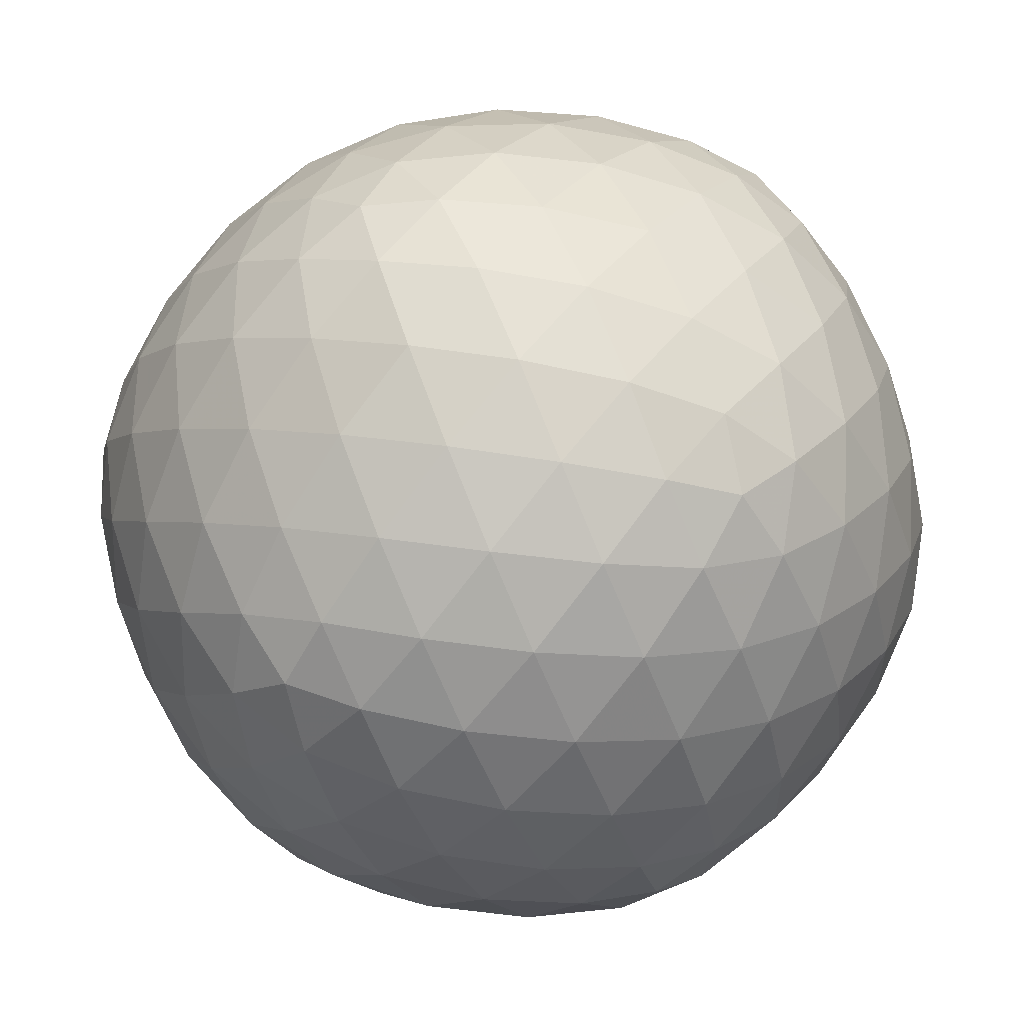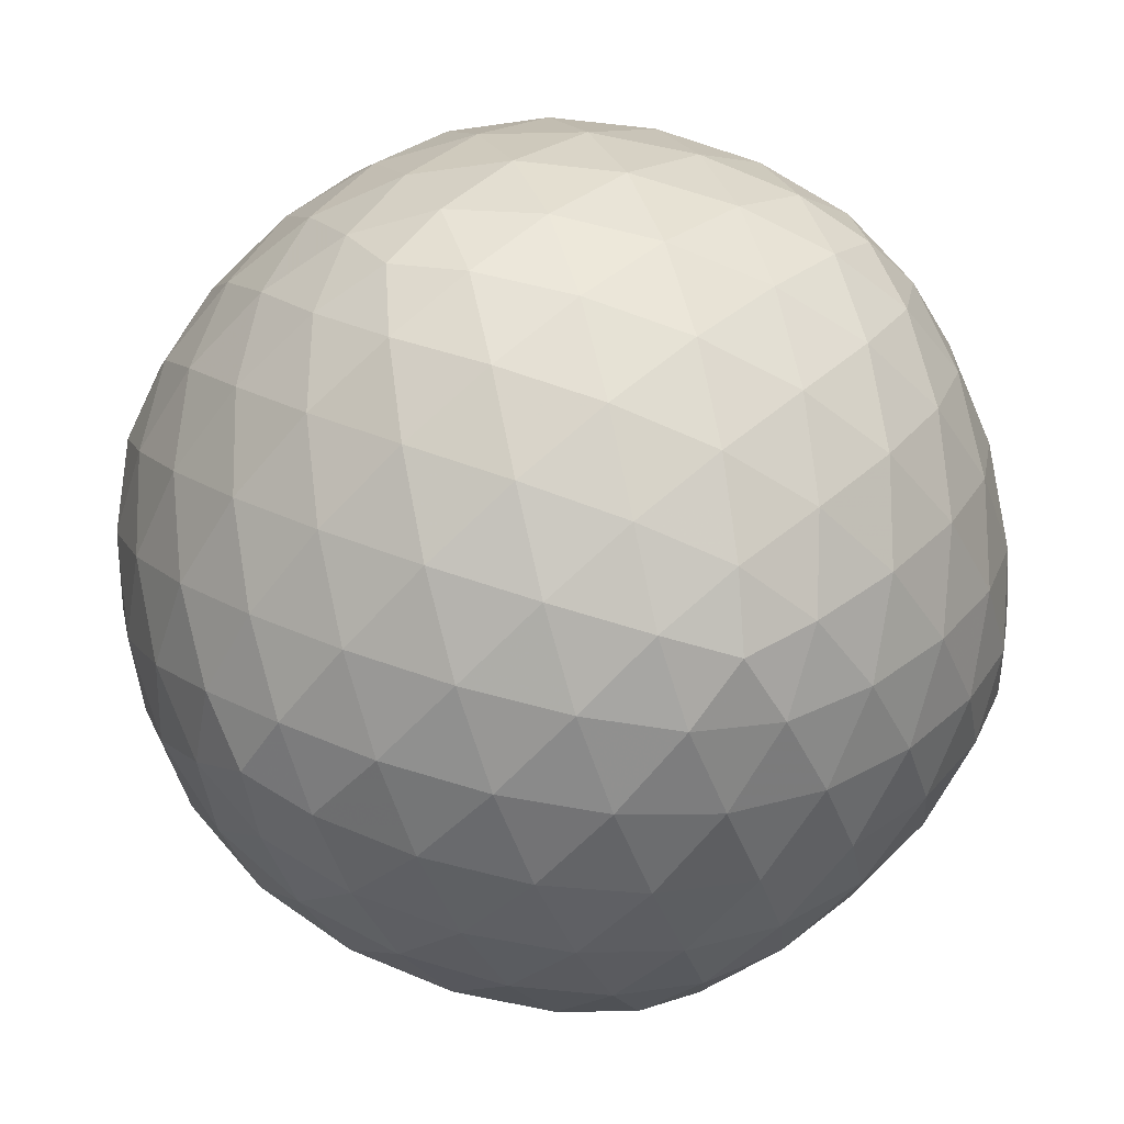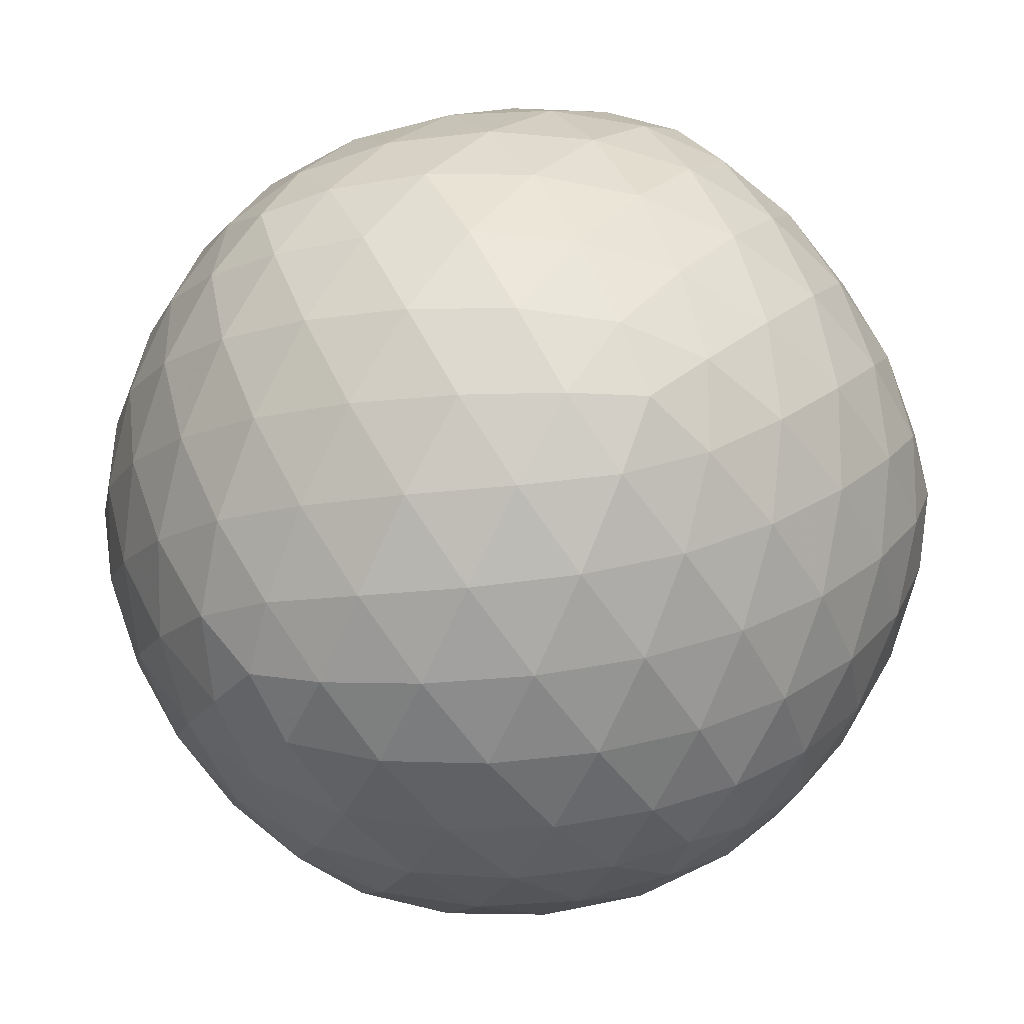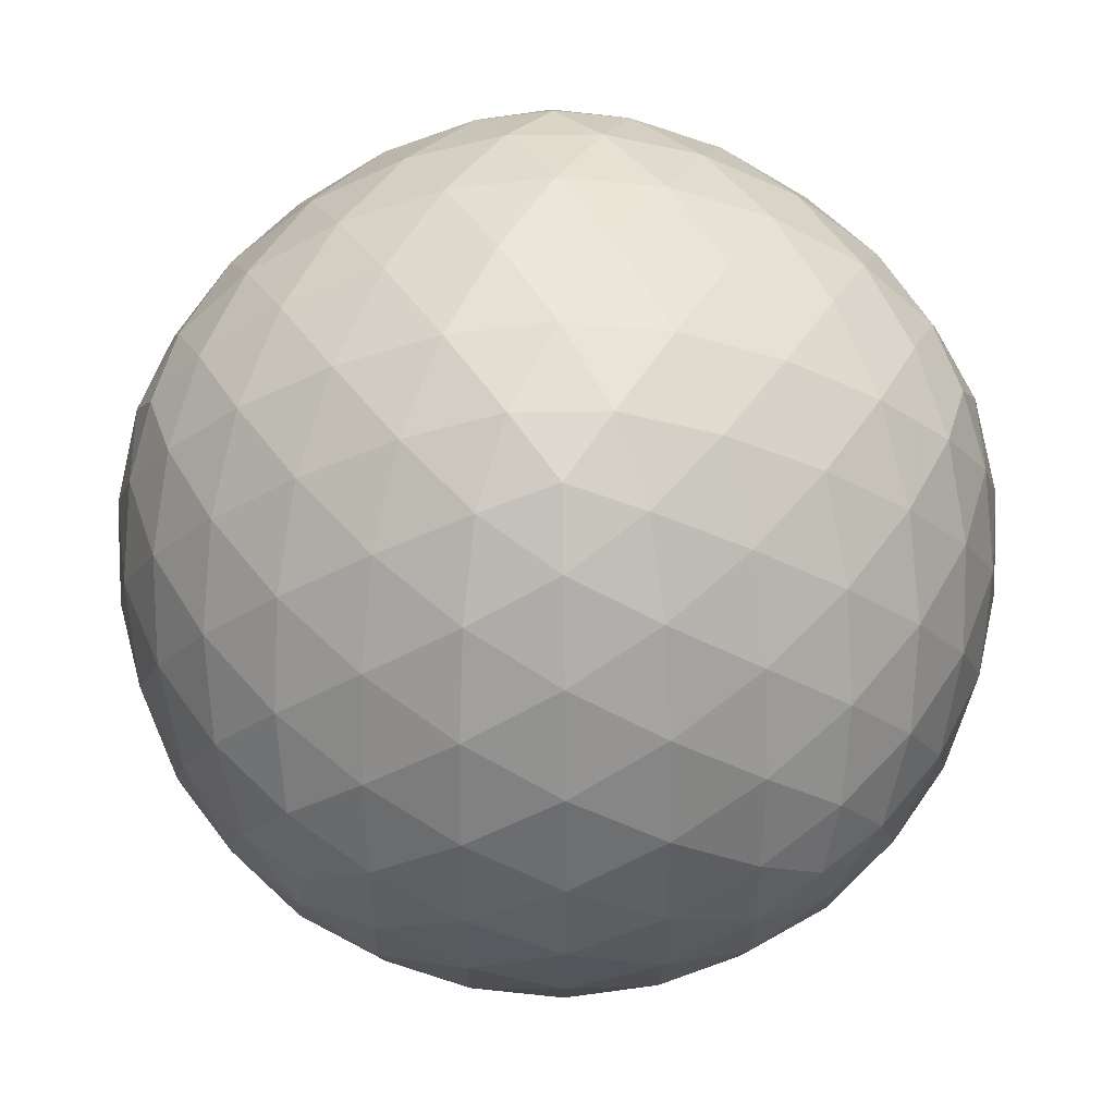
<metadata>
{"format":"obj","ext":"obj","renderer":"f3d","projection":"perspective","resolution":1024,"background":"white","views":[{"elev":-78.8,"azim":-157.1,"up":"+Z"},{"elev":76.3,"azim":48.9,"up":"+Z"},{"elev":-14.6,"azim":-48.4,"up":"+Y"},{"elev":50.1,"azim":89.0,"up":"+Z"}]}
</metadata>
<code>
v -0.2057 -0.05373 0.4735
v 0.3464 1.322e-09 -0.3866
v -0.2341 -0.44 -0.1068
v 0.4855 -0.1079 -0.1188
v 0.3667 0.3001 -0.1922
v 0.44 -0.1068 -0.2341
v 0.272 0.3788 0.2059
v 0.08694 0.4198 -0.2926
v -0.1079 -0.1188 -0.4855
v 0.2341 -0.44 0.1068
v 0.3788 0.2059 -0.272
v 3.671e-09 -0.3866 0.3464
v 0.1637 -0.4391 0.2089
v 0.4391 0.2089 0.1637
v -0.2089 0.1637 -0.4391
v 0.1012 0.3379 0.3726
v 0.5016 0.1077 -5.049e-09
v 0.4391 -0.2089 0.1637
v 0.4855 0.1079 -0.1188
v 0.4753 -2.062e-10 -0.1815
v 0.2937 -0.2937 -0.2937
v 0.1815 0.4753 4.817e-10
v 0.276 -7.901e-11 0.4465
v 0.2057 -0.05373 0.4735
v 0.1077 -1.223e-09 0.5016
v -1.804e-10 0.1815 0.4753
v -6.407e-10 0.4465 0.276
v -0.276 1.348e-09 0.4465
v -0.1079 0.1188 0.4855
v 6.076e-09 -0.4465 0.276
v 0.2089 -0.1637 0.4391
v 0.276 -1.102e-09 -0.4465
v -5.085e-10 -0.1815 -0.4753
v 0.1079 -0.1188 -0.4855
v 1.466e-09 -0.4465 -0.276
v -2.396e-09 -0.2934 -0.4188
v -0.276 7.49e-10 -0.4465
v -1.025e-09 0.4465 -0.276
v 0.1922 0.3667 0.3001
v 0.4465 -0.276 9.925e-10
v 0.4465 0.276 -5.2e-09
v -0.4465 0.276 1.725e-09
v -0.3726 0.1012 0.3379
v -0.4465 -0.276 -1.295e-09
v -0.4198 -0.2926 -0.08694
v -0.4391 -0.2089 -0.1637
v 0.2937 0.2937 0.2937
v -1.847e-10 -0.1815 0.4753
v -0.2937 0.2937 0.2937
v 0.2937 -0.2937 0.2937
v -0.2937 -0.2937 0.2937
v -0.08694 -0.4198 0.2926
v -0.4753 1.014e-09 -0.1815
v 0.2937 0.2937 -0.2937
v 0.1922 0.3667 -0.3001
v 0.4753 -6.569e-10 0.1815
v -0.1815 0.4753 8.639e-10
v -0.3866 0.3464 1.186e-09
v -5.972e-10 0.1815 -0.4753
v -0.2937 0.2937 -0.2937
v 0.1815 -0.4753 1.055e-10
v 0.272 -0.3788 0.2059
v -0.1815 -0.4753 1.245e-10
v -0.05373 -0.4735 -0.2057
v -0.2937 -0.2937 -0.2937
v -0.4753 5.842e-11 0.1815
v 0.2089 0.1637 0.4391
v 0.1637 0.4391 0.2089
v -0.2089 0.1637 0.4391
v -0.1012 0.3379 0.3726
v -1.262e-09 0.5016 0.1077
v -0.1077 1.496e-09 0.5016
v -0.1012 -0.3379 0.3726
v 0.3379 -0.3726 -0.1012
v 0.1077 -1.718e-09 -0.5016
v 0.5016 -0.1077 1.267e-09
v 0.3726 -0.1012 -0.3379
v 0.2089 -0.1637 -0.4391
v 0.1012 -0.3379 -0.3726
v -0.1012 -0.3379 -0.3726
v 0.1637 -0.4391 -0.2089
v 2.992e-09 -0.5016 -0.1077
v -0.1077 -1.066e-09 -0.5016
v -0.2089 -0.1637 -0.4391
v -2.111e-10 0.5016 -0.1077
v 0.1012 0.3379 -0.3726
v -0.1012 0.3379 -0.3726
v 0.1637 0.4391 -0.2089
v 0.4391 -0.2089 -0.1637
v 0.3379 -0.3726 0.1012
v 0.3726 -0.1012 0.3379
v 0.3726 0.1012 -0.3379
v 0.3379 0.3726 0.1012
v 0.3726 0.1012 0.3379
v 0.3379 0.3726 -0.1012
v 0.2089 0.1637 -0.4391
v 0.4391 0.2089 -0.1637
v -0.1637 0.4391 0.2089
v -0.3379 0.3726 0.1012
v -0.1637 0.4391 -0.2089
v -0.3379 0.3726 -0.1012
v -0.3726 -0.1012 -0.3379
v -0.5016 0.1077 -5.725e-10
v 6.218e-09 -0.5016 0.1077
v -0.3726 0.1012 -0.3379
v -0.1637 -0.4391 -0.2089
v -0.4391 0.2089 0.1637
v -0.1637 -0.4391 0.2089
v -0.3379 -0.3726 -0.1012
v -0.2089 -0.1637 0.4391
v -0.3726 -0.1012 0.3379
v -0.3379 -0.3726 0.1012
v -0.4391 -0.2089 0.1637
v -0.4391 0.2089 -0.1637
v -0.5016 -0.1077 -8.575e-10
v 0.1012 -0.3379 0.3726
v 0.5061 -4.41e-10 0.06123
v 0.5061 -1.737e-09 -0.06123
v 0.3788 -0.2059 -0.272
v -8.916e-10 0.06123 0.5061
v 0.2057 0.05373 0.4735
v 0.1079 0.1188 0.4855
v 0.1068 0.2341 0.44
v -1.737e-10 0.2934 0.4188
v -2.811e-10 0.3866 0.3464
v 0.08694 0.4198 0.2926
v 0.05373 0.4735 0.2057
v 0.2926 -0.08694 0.4198
v 0.3001 -0.1922 0.3667
v 0.1079 -0.1188 0.4855
v 0.44 0.1068 -0.2341
v 0.4188 2.832e-09 -0.2934
v 0.2926 -0.08694 -0.4198
v 0.1068 -0.2341 -0.44
v 0.08694 -0.4198 -0.2926
v -0.2926 0.08694 -0.4198
v -0.2057 0.05373 -0.4735
v -0.2057 -0.05373 -0.4735
v 0.4735 -0.2057 0.05373
v 0.05373 0.4735 -0.2057
v 0.4198 -0.2926 0.08694
v -0.3464 1.324e-09 0.3866
v 0.4198 -0.2926 -0.08694
v 0.4735 -0.2057 -0.05373
v 0.2934 0.4188 8.044e-10
v 0.4735 0.2057 0.05373
v 0.4735 0.2057 -0.05373
v -0.2926 0.08694 0.4198
v 0.1068 -0.2341 0.44
v -0.4735 -0.2057 -0.05373
v 0.4855 0.1079 0.1188
v 0.2341 0.44 0.1068
v 0.2059 0.272 0.3788
v 0.3001 0.1922 0.3667
v 0.4855 -0.1079 0.1188
v 0.3464 -7.608e-10 0.3866
v 0.3667 0.3001 0.1922
v -1.297e-09 -0.06123 0.5061
v -0.1079 -0.1188 0.4855
v -0.3788 0.2059 0.272
v 2.717e-09 -0.2934 0.4188
v -0.3001 0.1922 0.3667
v -0.1068 0.2341 0.44
v -0.2059 0.272 0.3788
v -0.1922 0.3667 0.3001
v 0.2059 -0.272 0.3788
v 0.1922 -0.3667 0.3001
v 0.08694 -0.4198 0.2926
v -0.3667 0.3001 0.1922
v 0.3667 -0.3001 0.1922
v 0.3788 -0.2059 0.272
v -0.1068 -0.2341 0.44
v -0.2059 -0.272 0.3788
v -0.2926 -0.08694 0.4198
v -0.3001 -0.1922 0.3667
v -0.44 -0.1068 -0.2341
v -0.4198 -0.2926 0.08694
v -0.3464 -3.152e-10 -0.3866
v -0.4855 -0.1079 -0.1188
v -0.4188 2.336e-10 0.2934
v -0.4855 0.1079 -0.1188
v 0.272 0.3788 -0.2059
v 0.3866 0.3464 -3.198e-09
v 0.4198 0.2926 -0.08694
v -0.08694 0.4198 0.2926
v 0.3001 0.1922 -0.3667
v -0.1079 0.1188 -0.4855
v 0.2926 0.08694 0.4198
v 0.44 -0.1068 0.2341
v 0.3788 0.2059 0.272
v 0.44 0.1068 0.2341
v 0.4188 -7.921e-10 0.2934
v -0.272 0.3788 0.2059
v -0.05373 0.4735 0.2057
v 0.2341 0.44 -0.1068
v 0.1188 0.4855 -0.1079
v -0.06123 0.5061 1.595e-09
v -0.1188 0.4855 -0.1079
v -0.2059 0.272 -0.3788
v 0.2057 0.05373 -0.4735
v 0.2926 0.08694 -0.4198
v 0.2059 -0.272 -0.3788
v -1.264e-09 0.3866 -0.3464
v -0.1068 0.2341 -0.44
v 1.046e-10 0.2934 -0.4188
v 0.2059 0.272 -0.3788
v 0.1068 0.2341 -0.44
v 0.2057 -0.05373 -0.4735
v 6.543e-10 -0.06123 -0.5061
v 0.1079 0.1188 -0.4855
v -0.2341 0.44 0.1068
v 0.1922 -0.3667 -0.3001
v 8.865e-10 0.06123 -0.5061
v -0.3001 0.1922 -0.3667
v -0.4188 3.086e-10 -0.2934
v -0.44 0.1068 -0.2341
v -0.3788 0.2059 -0.272
v -0.2934 0.4188 1.156e-09
v -0.272 0.3788 -0.2059
v -0.4198 0.2926 -0.08694
v -0.05373 0.4735 -0.2057
v -0.2341 0.44 -0.1068
v -0.3667 0.3001 -0.1922
v -0.08694 0.4198 -0.2926
v 0.3667 -0.3001 -0.1922
v 0.272 -0.3788 -0.2059
v 0.3866 -0.3464 1.787e-09
v 0.2934 -0.4188 1.735e-09
v 0.05373 -0.4735 -0.2057
v 0.1188 -0.4855 0.1079
v 0.1188 -0.4855 -0.1079
v 0.06123 -0.5061 2.896e-10
v -0.06123 -0.5061 -1.065e-09
v 0.05373 -0.4735 0.2057
v -0.05373 -0.4735 0.2057
v -0.1188 -0.4855 0.1079
v -0.4735 0.2057 0.05373
v -0.3667 -0.3001 0.1922
v -0.272 -0.3788 0.2059
v -0.2341 -0.44 0.1068
v -0.3866 -0.3464 -9.247e-10
v -0.3667 -0.3001 -0.1922
v -0.3788 -0.2059 -0.272
v -0.2926 -0.08694 -0.4198
v -0.2934 -0.4188 -4.285e-10
v -0.1068 -0.2341 -0.44
v -0.3001 -0.1922 -0.3667
v -6.134e-10 -0.3866 -0.3464
v -0.08694 -0.4198 -0.2926
v -0.2059 -0.272 -0.3788
v -0.1922 -0.3667 -0.3001
v -0.272 -0.3788 -0.2059
v -0.4198 0.2926 0.08694
v -0.5061 1.757e-09 -0.06123
v -0.44 -0.1068 0.2341
v -0.5061 1.671e-09 0.06123
v -0.4735 -0.2057 0.05373
v -0.4855 -0.1079 0.1188
v -0.3788 -0.2059 0.272
v -0.44 0.1068 0.2341
v -0.4735 0.2057 -0.05373
v -0.4855 0.1079 0.1188
v 0.1188 0.4855 0.1079
v -0.2057 0.05373 0.4735
v -0.1188 0.4855 0.1079
v 0.06123 0.5061 6.788e-10
v -0.1922 -0.3667 0.3001
v 0.2341 -0.44 -0.1068
v 0.3001 -0.1922 -0.3667
v -0.1188 -0.4855 -0.1079
v -0.1922 0.3667 -0.3001
v 0.4198 0.2926 0.08694
f 174 110 1
f 159 1 110
f 159 72 1
f 264 1 72
f 264 28 1
f 174 1 28
f 201 92 2
f 132 2 92
f 132 77 2
f 133 2 77
f 133 32 2
f 201 2 32
f 252 106 3
f 270 3 106
f 270 63 3
f 245 3 63
f 245 109 3
f 252 3 109
f 144 89 4
f 89 6 4
f 20 4 6
f 118 4 20
f 118 76 4
f 144 4 76
f 182 95 5
f 184 5 95
f 184 97 5
f 97 11 5
f 54 5 11
f 182 5 54
f 119 6 89
f 119 77 6
f 132 6 77
f 132 20 6
f 152 7 93
f 152 68 7
f 68 39 7
f 47 7 39
f 157 7 47
f 157 93 7
f 88 55 8
f 86 8 55
f 203 8 86
f 203 38 8
f 140 8 38
f 140 88 8
f 138 9 84
f 138 83 9
f 209 9 83
f 209 33 9
f 246 9 33
f 246 84 9
f 90 62 10
f 62 13 10
f 230 10 13
f 230 61 10
f 228 10 61
f 228 90 10
f 186 11 92
f 186 54 11
f 131 11 97
f 131 92 11
f 161 12 116
f 161 73 12
f 73 52 12
f 52 30 12
f 168 12 30
f 168 116 12
f 167 13 62
f 168 13 167
f 234 13 168
f 234 230 13
f 190 14 157
f 191 14 190
f 191 151 14
f 151 146 14
f 272 14 146
f 272 157 14
f 214 199 15
f 204 15 199
f 204 187 15
f 187 137 15
f 137 136 15
f 214 15 136
f 126 16 39
f 126 125 16
f 125 124 16
f 124 123 16
f 153 16 123
f 153 39 16
f 118 17 117
f 118 19 17
f 147 17 19
f 147 146 17
f 151 17 146
f 151 117 17
f 189 171 18
f 171 170 18
f 170 141 18
f 141 139 18
f 155 18 139
f 189 18 155
f 147 19 97
f 118 20 19
f 131 19 20
f 131 97 19
f 132 131 20
f 226 212 21
f 212 202 21
f 269 21 202
f 269 119 21
f 225 21 119
f 226 21 225
f 266 22 196
f 266 263 22
f 263 152 22
f 152 145 22
f 195 22 145
f 196 22 195
f 121 24 23
f 128 23 24
f 156 23 128
f 188 23 156
f 188 121 23
f 128 24 31
f 121 25 24
f 130 24 25
f 130 31 24
f 122 25 121
f 122 120 25
f 158 25 120
f 158 130 25
f 163 29 26
f 120 26 29
f 122 26 120
f 123 26 122
f 124 26 123
f 163 26 124
f 126 27 125
f 127 27 126
f 194 27 127
f 194 185 27
f 185 125 27
f 264 148 28
f 148 142 28
f 174 28 142
f 120 29 72
f 163 69 29
f 264 29 69
f 264 72 29
f 235 30 52
f 235 234 30
f 234 168 30
f 149 31 130
f 166 31 149
f 166 129 31
f 129 128 31
f 201 32 200
f 208 32 133
f 208 200 32
f 134 33 34
f 134 36 33
f 246 33 36
f 209 34 33
f 208 34 75
f 208 78 34
f 134 34 78
f 209 75 34
f 248 135 35
f 229 35 135
f 229 64 35
f 249 35 64
f 249 248 35
f 248 36 79
f 248 80 36
f 246 36 80
f 134 79 36
f 137 37 136
f 138 37 137
f 244 37 138
f 244 178 37
f 178 136 37
f 224 38 203
f 224 221 38
f 221 140 38
f 126 39 68
f 153 47 39
f 227 143 40
f 144 40 143
f 144 139 40
f 141 40 139
f 227 40 141
f 184 183 41
f 272 41 183
f 272 146 41
f 147 41 146
f 184 41 147
f 253 58 42
f 220 42 58
f 261 42 220
f 261 237 42
f 253 42 237
f 148 43 142
f 162 43 148
f 162 160 43
f 260 43 160
f 260 180 43
f 180 142 43
f 241 44 45
f 241 177 44
f 257 44 177
f 257 150 44
f 150 45 44
f 242 45 46
f 242 109 45
f 241 45 109
f 150 46 45
f 179 176 46
f 243 46 176
f 243 242 46
f 179 46 150
f 190 157 47
f 154 47 153
f 190 47 154
f 158 48 130
f 159 48 158
f 172 48 159
f 172 161 48
f 161 149 48
f 149 130 48
f 162 49 160
f 164 49 162
f 165 49 164
f 193 49 165
f 193 169 49
f 169 160 49
f 166 50 129
f 167 50 166
f 167 62 50
f 170 50 62
f 171 50 170
f 171 129 50
f 267 173 51
f 175 51 173
f 259 51 175
f 259 238 51
f 239 51 238
f 267 51 239
f 267 52 73
f 267 108 52
f 235 52 108
f 179 53 176
f 254 53 179
f 254 181 53
f 216 53 181
f 216 215 53
f 215 176 53
f 206 55 54
f 182 54 55
f 206 54 186
f 182 55 88
f 206 86 55
f 151 56 117
f 191 56 151
f 192 56 191
f 192 189 56
f 189 155 56
f 155 117 56
f 218 211 57
f 265 57 211
f 265 197 57
f 198 57 197
f 222 57 198
f 222 218 57
f 218 58 99
f 218 101 58
f 220 58 101
f 253 99 58
f 207 59 205
f 210 59 207
f 213 59 210
f 213 187 59
f 204 59 187
f 205 59 204
f 214 60 199
f 217 60 214
f 223 60 217
f 223 219 60
f 271 60 219
f 271 199 60
f 232 231 61
f 268 61 231
f 268 228 61
f 232 61 230
f 170 62 90
f 270 233 63
f 236 63 233
f 240 63 236
f 245 63 240
f 270 64 82
f 270 106 64
f 249 64 106
f 229 82 64
f 243 65 242
f 247 65 243
f 250 65 247
f 251 65 250
f 252 65 251
f 252 242 65
f 262 256 66
f 258 66 256
f 258 255 66
f 255 180 66
f 260 66 180
f 262 66 260
f 154 153 67
f 153 123 67
f 123 122 67
f 122 121 67
f 188 67 121
f 188 154 67
f 127 126 68
f 263 68 152
f 263 127 68
f 164 69 163
f 164 162 69
f 162 148 69
f 264 69 148
f 165 164 70
f 164 163 70
f 163 124 70
f 125 70 124
f 185 70 125
f 185 165 70
f 265 71 197
f 265 194 71
f 194 127 71
f 263 71 127
f 266 71 263
f 266 197 71
f 159 158 72
f 158 120 72
f 172 73 161
f 173 73 172
f 267 73 173
f 227 74 143
f 228 74 227
f 268 74 228
f 268 226 74
f 226 225 74
f 225 143 74
f 213 210 75
f 210 200 75
f 208 75 200
f 213 75 209
f 118 117 76
f 155 76 117
f 155 139 76
f 144 76 139
f 269 77 119
f 269 133 77
f 208 133 78
f 269 78 133
f 269 202 78
f 202 134 78
f 248 79 135
f 202 79 134
f 212 79 202
f 212 135 79
f 251 250 80
f 250 246 80
f 249 80 248
f 251 80 249
f 229 135 81
f 212 81 135
f 226 81 212
f 268 81 226
f 268 231 81
f 231 229 81
f 270 82 233
f 231 82 229
f 232 82 231
f 233 82 232
f 138 137 83
f 187 83 137
f 213 83 187
f 213 209 83
f 244 138 84
f 250 84 246
f 250 247 84
f 247 244 84
f 221 85 140
f 221 198 85
f 198 197 85
f 266 85 197
f 266 196 85
f 196 140 85
f 207 205 86
f 205 203 86
f 207 86 206
f 224 203 87
f 205 87 203
f 205 204 87
f 204 199 87
f 271 87 199
f 271 224 87
f 196 88 140
f 196 195 88
f 195 182 88
f 144 143 89
f 225 89 143
f 225 119 89
f 228 227 90
f 227 141 90
f 170 90 141
f 156 128 91
f 129 91 128
f 171 91 129
f 189 91 171
f 192 91 189
f 192 156 91
f 132 92 131
f 201 186 92
f 152 93 145
f 272 93 157
f 272 183 93
f 183 145 93
f 191 190 94
f 190 154 94
f 188 94 154
f 188 156 94
f 192 94 156
f 192 191 94
f 184 95 183
f 195 95 182
f 195 145 95
f 183 95 145
f 201 96 186
f 201 200 96
f 210 96 200
f 210 207 96
f 207 206 96
f 206 186 96
f 184 147 97
f 193 165 98
f 185 98 165
f 194 98 185
f 265 98 194
f 265 211 98
f 211 193 98
f 193 99 169
f 211 99 193
f 218 99 211
f 253 169 99
f 222 198 100
f 221 100 198
f 224 100 221
f 271 100 224
f 271 219 100
f 222 100 219
f 222 101 218
f 222 219 101
f 223 101 219
f 223 220 101
f 244 102 178
f 247 102 244
f 247 243 102
f 243 176 102
f 215 102 176
f 215 178 102
f 262 103 256
f 262 237 103
f 261 103 237
f 261 181 103
f 254 103 181
f 256 103 254
f 236 233 104
f 233 232 104
f 232 230 104
f 234 104 230
f 235 104 234
f 236 104 235
f 217 214 105
f 214 136 105
f 178 105 136
f 215 105 178
f 216 105 215
f 217 105 216
f 252 251 106
f 251 249 106
f 262 107 237
f 262 260 107
f 260 160 107
f 169 107 160
f 253 107 169
f 253 237 107
f 240 236 108
f 236 235 108
f 267 239 108
f 240 108 239
f 252 109 242
f 245 241 109
f 175 173 110
f 173 172 110
f 172 159 110
f 175 110 174
f 175 174 111
f 174 142 111
f 180 111 142
f 255 111 180
f 259 111 255
f 259 175 111
f 241 112 177
f 245 112 241
f 245 240 112
f 240 239 112
f 239 238 112
f 238 177 112
f 238 113 177
f 259 113 238
f 259 255 113
f 258 113 255
f 258 257 113
f 257 177 113
f 261 114 181
f 261 220 114
f 223 114 220
f 223 217 114
f 217 216 114
f 216 181 114
f 256 254 115
f 254 179 115
f 179 150 115
f 257 115 150
f 258 115 257
f 258 256 115
f 168 167 116
f 167 166 116
f 166 149 116
f 161 116 149

</code>
